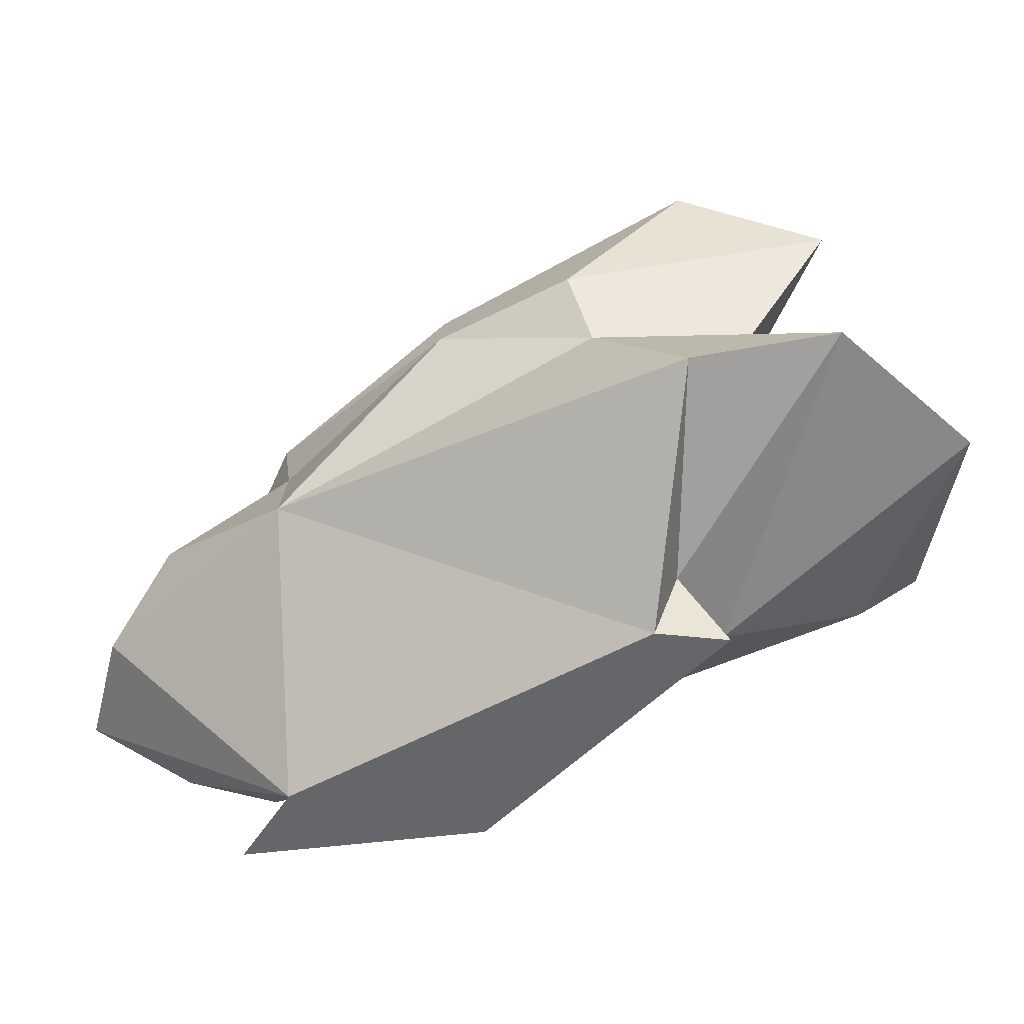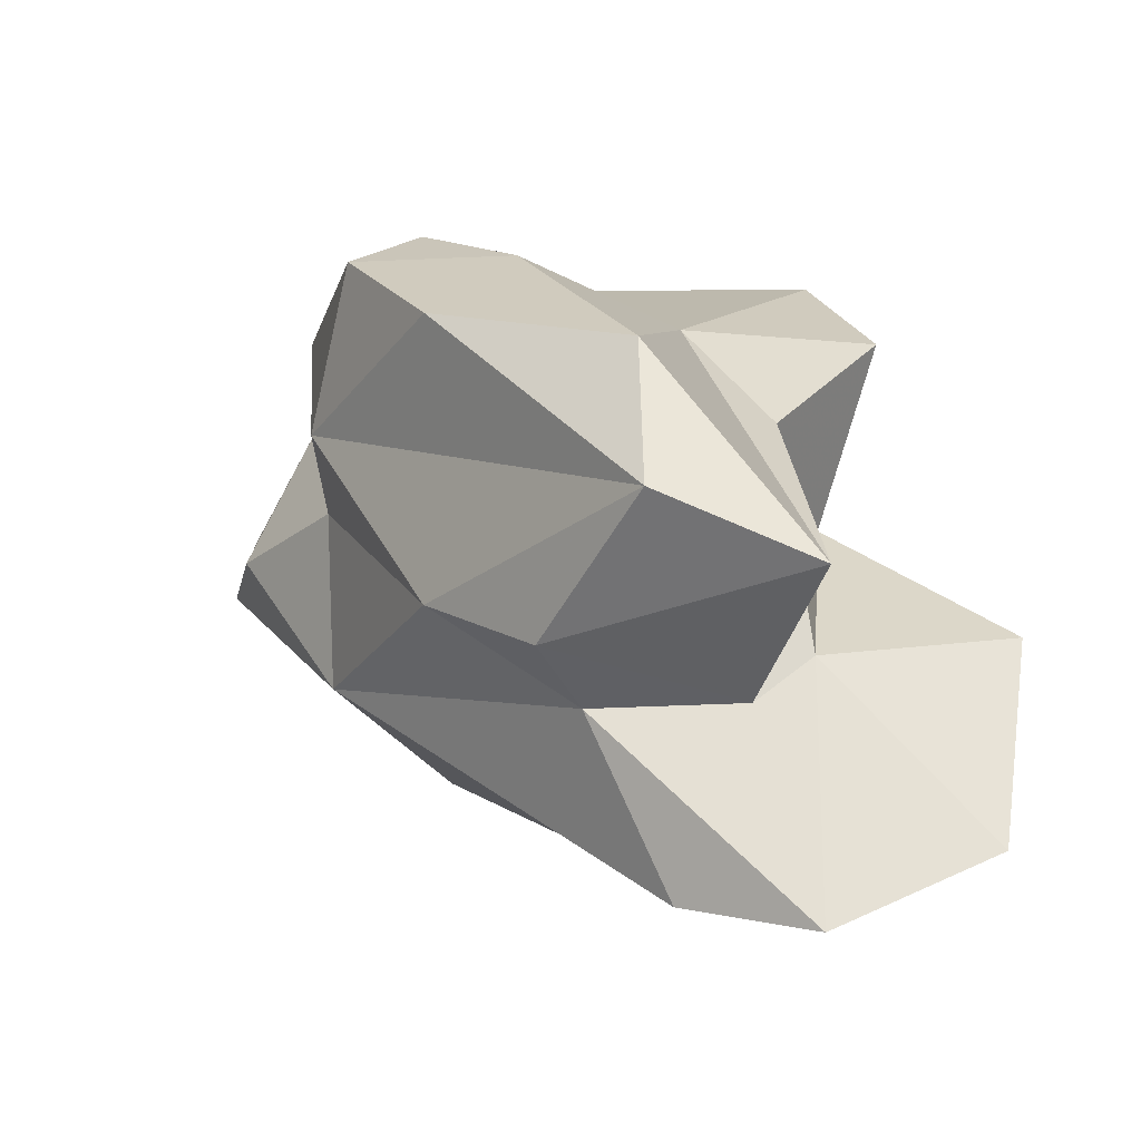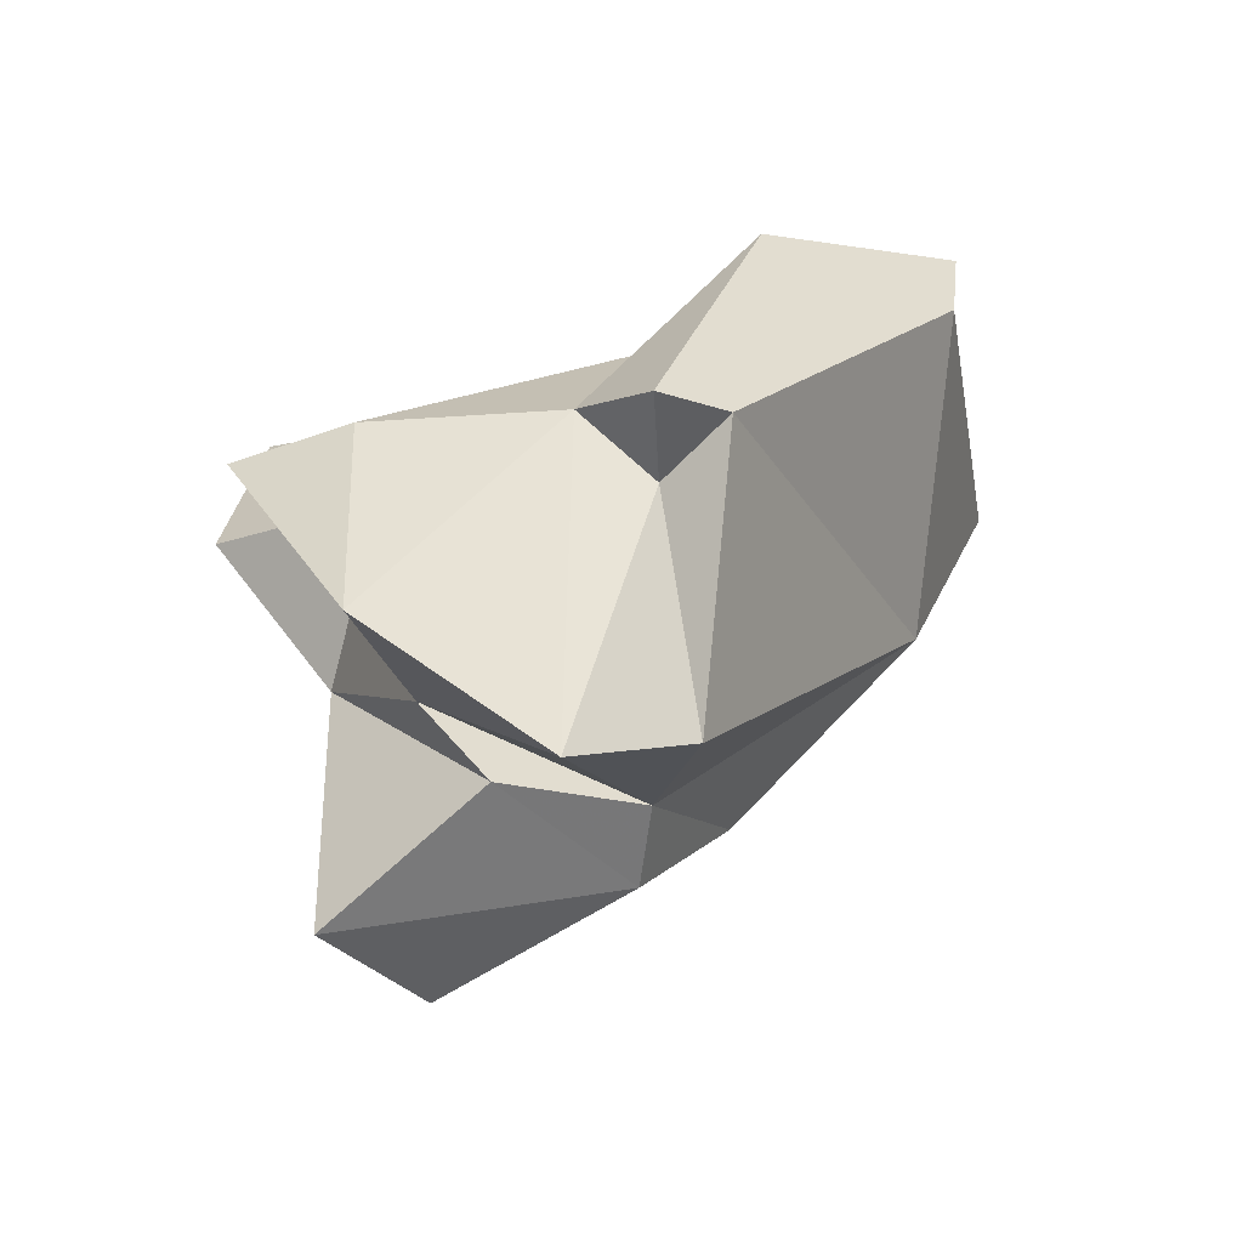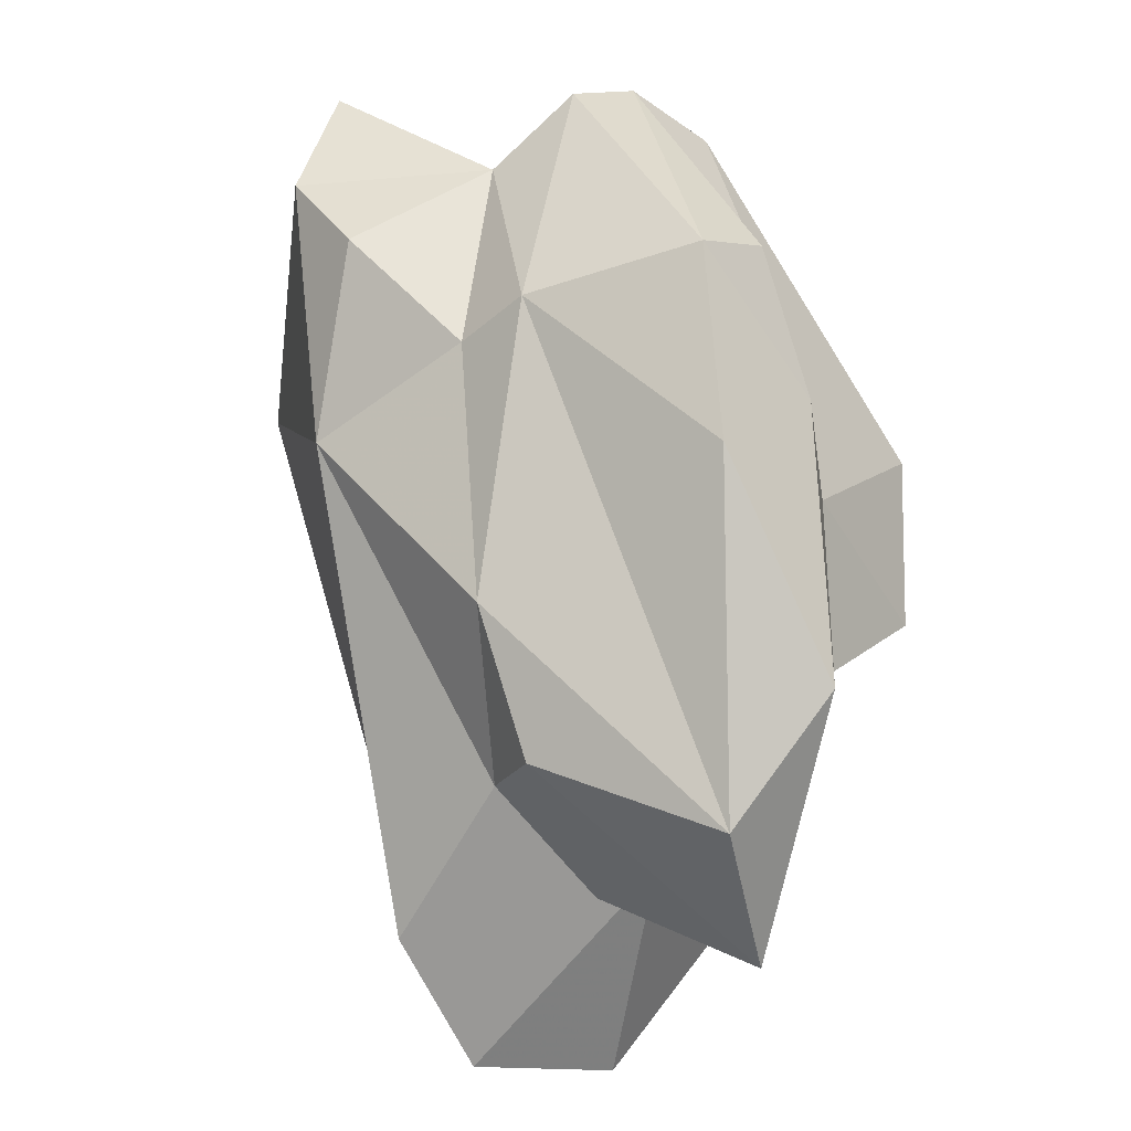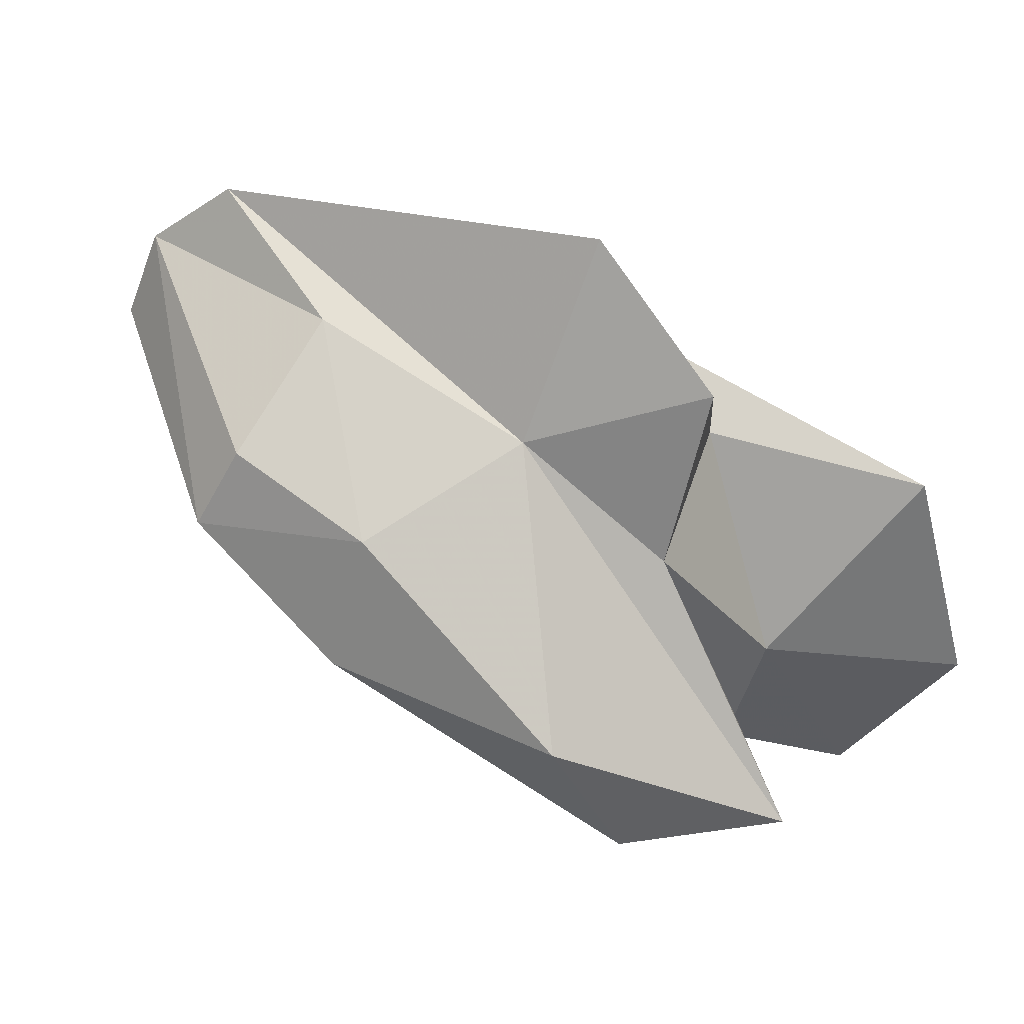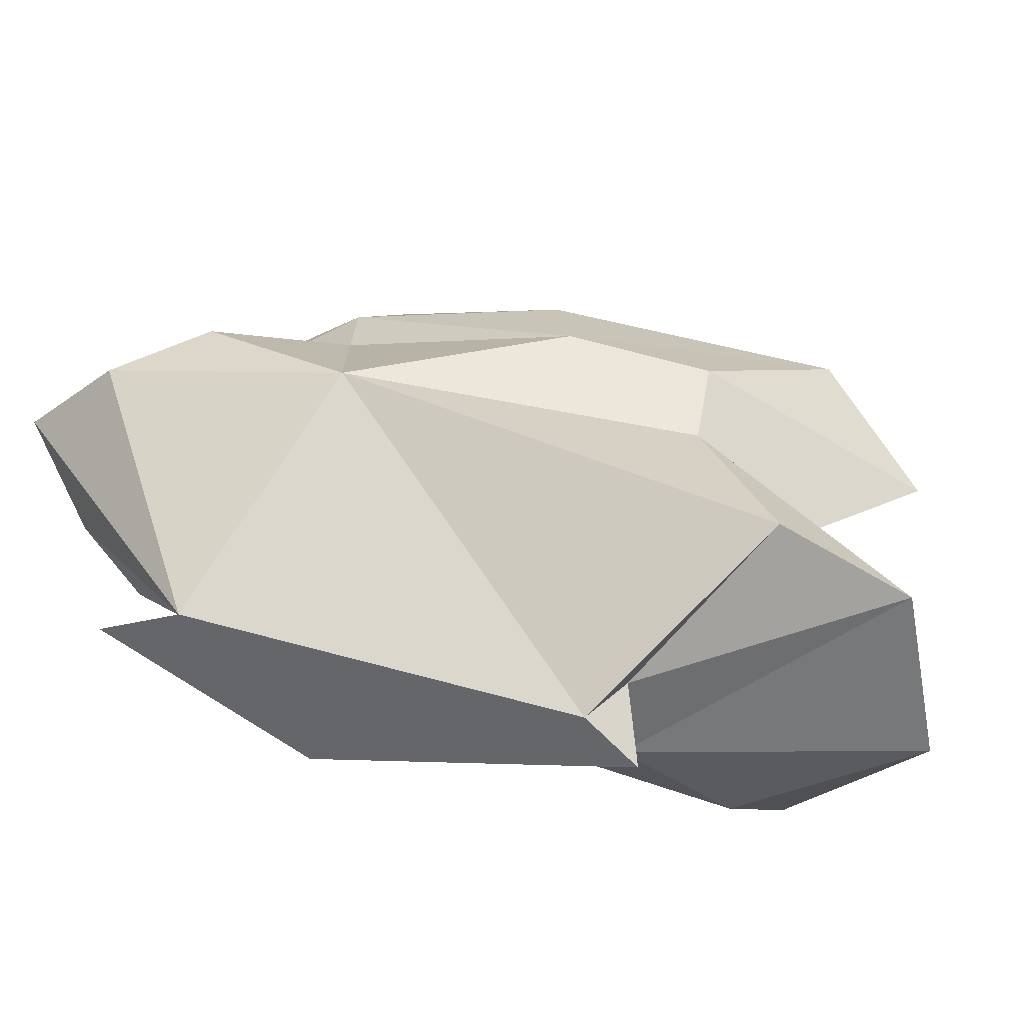
<metadata>
{"format":"obj","ext":"obj","renderer":"f3d","projection":"perspective","resolution":1024,"background":"white","views":[{"elev":-79.8,"azim":-6.3,"up":"+Z"},{"elev":0.5,"azim":13.0,"up":"+Z"},{"elev":-20.5,"azim":143.2,"up":"+Y"},{"elev":-61.6,"azim":-55.0,"up":"+Y"},{"elev":-6.4,"azim":21.0,"up":"+Y"},{"elev":-77.8,"azim":-45.1,"up":"+Z"}]}
</metadata>
<code>
v 206 204.7 81.16
v 206.7 200.3 78.9
v 208.6 196.5 80.4
v 209.9 200.8 89.55
v 210.3 199.6 85.58
v 212.7 192.4 85.35
v 215.2 203.5 71.02
v 210.5 205.8 78.68
v 211.9 203.3 91.04
v 213.2 193.1 82.34
v 214.4 191.7 91.9
v 212.1 203.3 84.27
v 219.1 185.9 79
v 215.6 204.6 92.01
v 228.3 194.6 67.26
v 228.4 179.4 83.03
v 219.6 199.3 91.72
v 216.7 194.1 93.08
v 219 186.3 89.4
v 221.7 202.5 81.14
v 227.5 182.8 88.14
v 214.1 206.5 79.28
v 225.1 184.9 75.47
v 223.9 182.8 77.72
v 221.3 190.7 91.86
v 213.4 193.1 75.56
v 213.6 206.6 72.51
v 229.1 193 69.87
v 228.4 184.5 68.74
v 223 204.5 72.06
v 219.2 203.6 74.73
v 234.3 180.3 80.51
v 230.6 201.5 91.45
v 231.1 194.6 67.47
v 233.8 183 68.3
v 231.8 195.7 81.66
v 226.8 194.5 89.31
v 232.9 187.2 77.29
v 231.1 190.2 85.52
v 231.1 184.6 75.76
v 224.7 202.3 84.65
v 234 195.9 88.74
v 239.6 193.6 77.75
v 231.3 195.4 71.28
v 239.5 186.8 70.72
v 237 194.6 74.68
g foo
f 19 21 25
f 25 18 11
f 19 25 11
f 37 25 21
f 16 21 19
f 18 25 17
f 19 11 6
f 6 16 19
f 17 9 18
f 11 18 9
f 21 32 37
f 32 21 16
f 24 32 16
f 32 39 37
f 42 37 39
f 13 24 16
f 37 42 33
f 17 37 14
f 37 33 14
f 37 17 25
f 13 16 6
f 17 14 9
f 4 11 9
f 6 11 4
f 40 39 32
f 32 24 40
f 39 36 42
f 33 42 36
f 36 41 33
f 14 33 41
f 41 20 14
f 13 6 10
f 6 5 10
f 9 14 12
f 4 5 6
f 38 39 40
f 38 36 39
f 23 40 24
f 24 13 23
f 13 26 23
f 10 26 13
f 10 3 26
f 5 3 10
f 9 12 4
f 12 5 4
f 38 45 43
f 38 43 36
f 38 40 23
f 41 36 43
f 12 14 20
f 12 20 8
f 12 1 5
f 12 8 1
f 5 2 3
f 3 2 26
f 2 5 1
f 46 43 45
f 35 45 38
f 35 38 23
f 35 23 29
f 46 41 43
f 46 31 41
f 26 29 23
f 41 31 20
f 31 22 20
f 20 22 8
f 7 2 1
f 7 26 2
f 46 45 44
f 45 35 44
f 28 44 35
f 29 28 35
f 31 46 44
f 26 15 29
f 29 15 28
f 15 26 7
f 31 8 22
f 8 31 7
f 7 1 8
f 34 44 28
f 34 30 44
f 28 15 34
f 30 31 44
f 27 31 30
f 7 31 27
f 27 30 34
f 7 27 15
f 27 34 15
g

</code>
